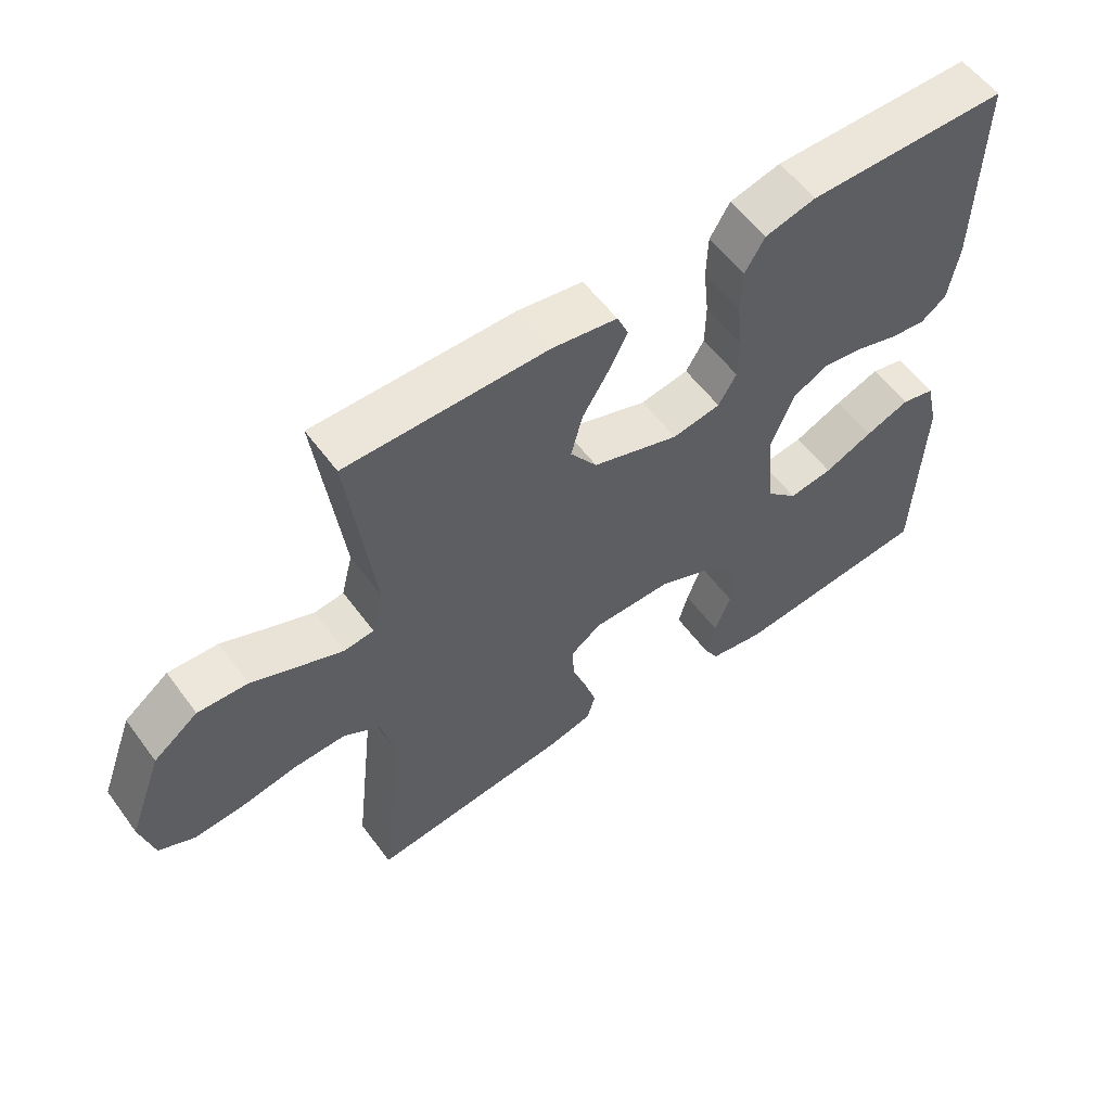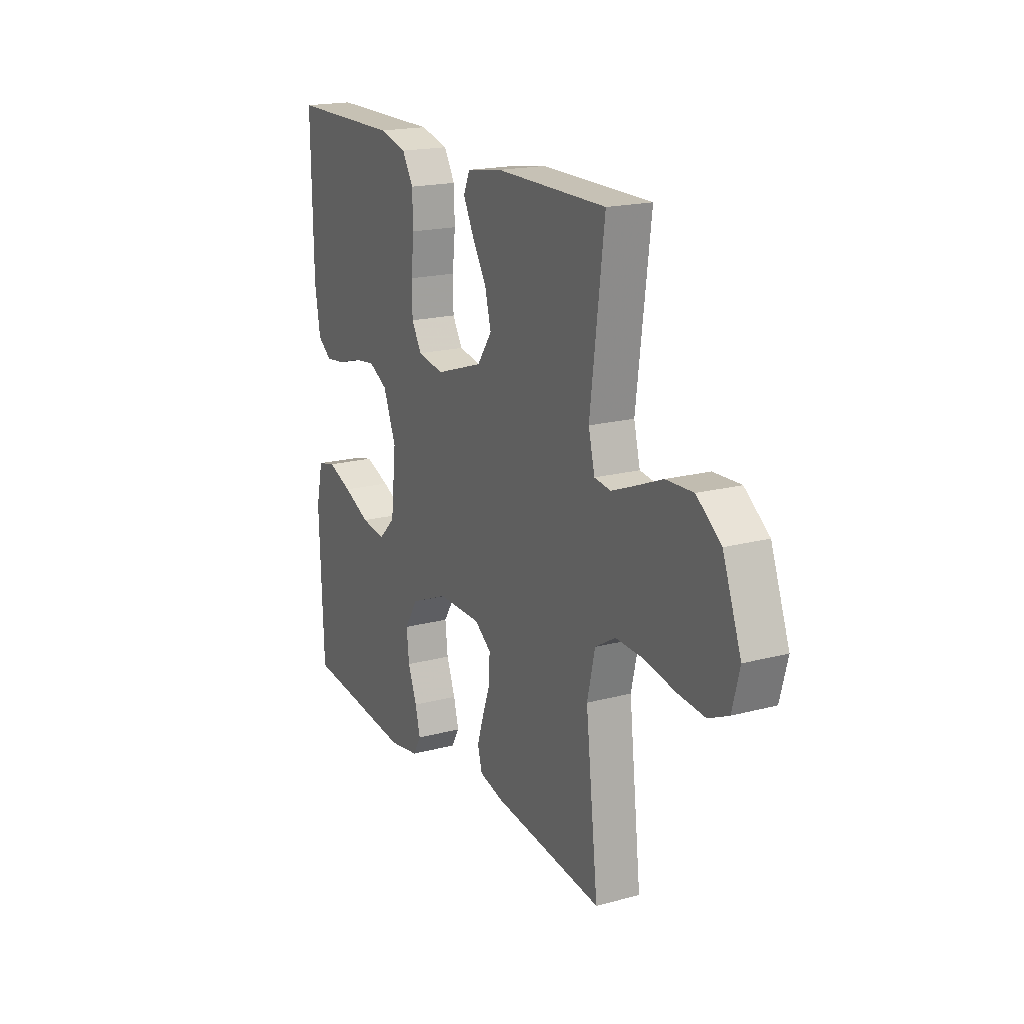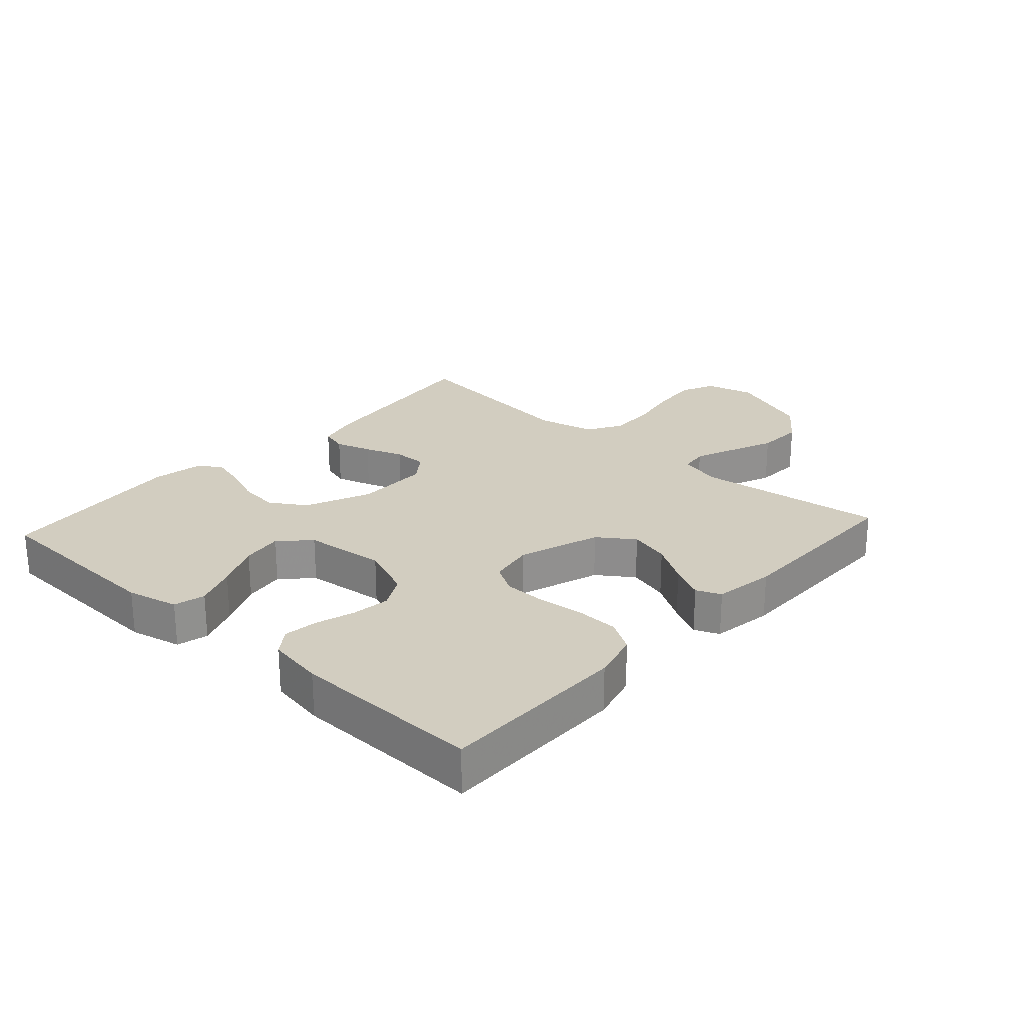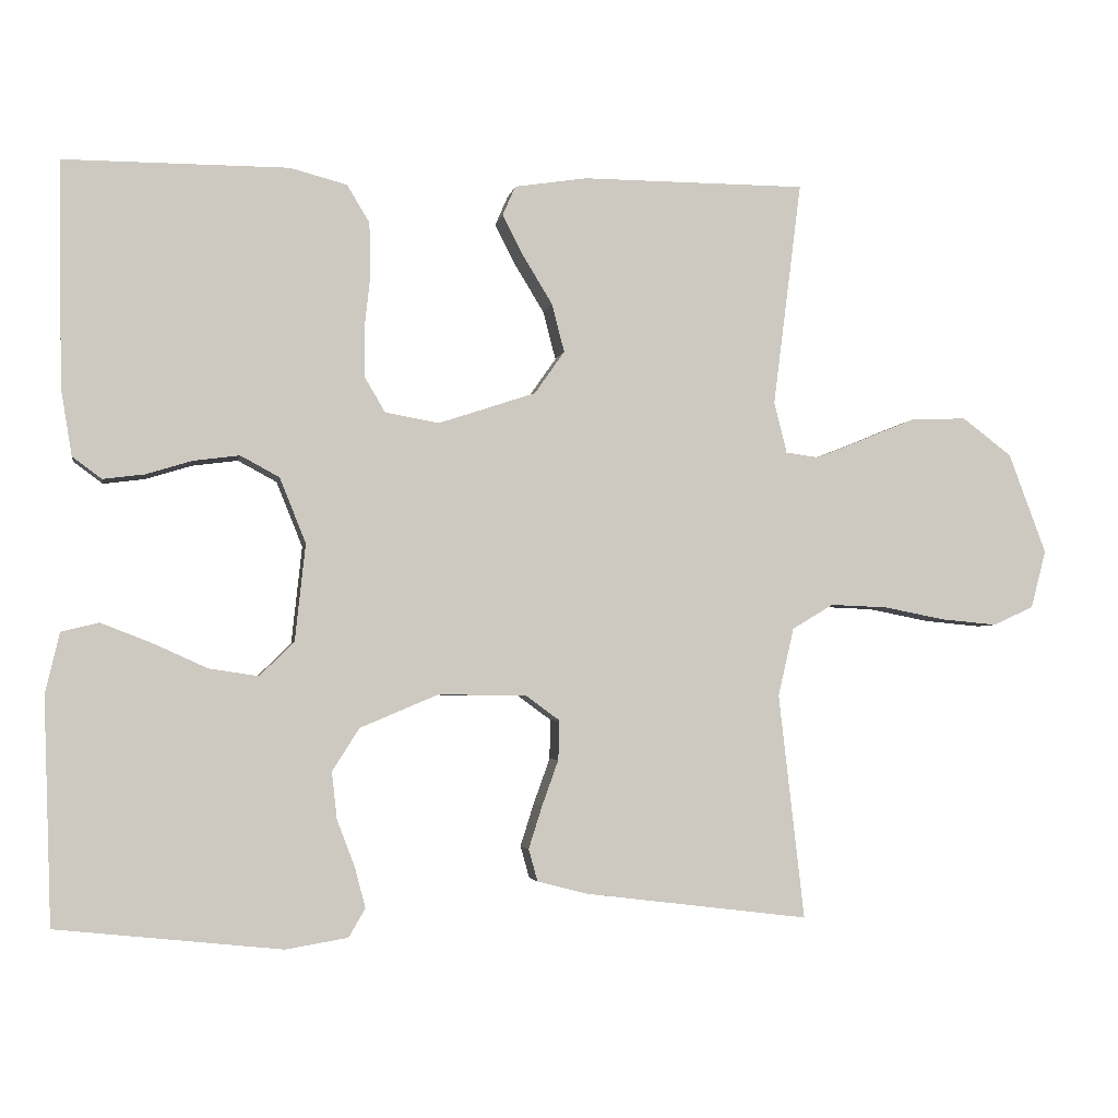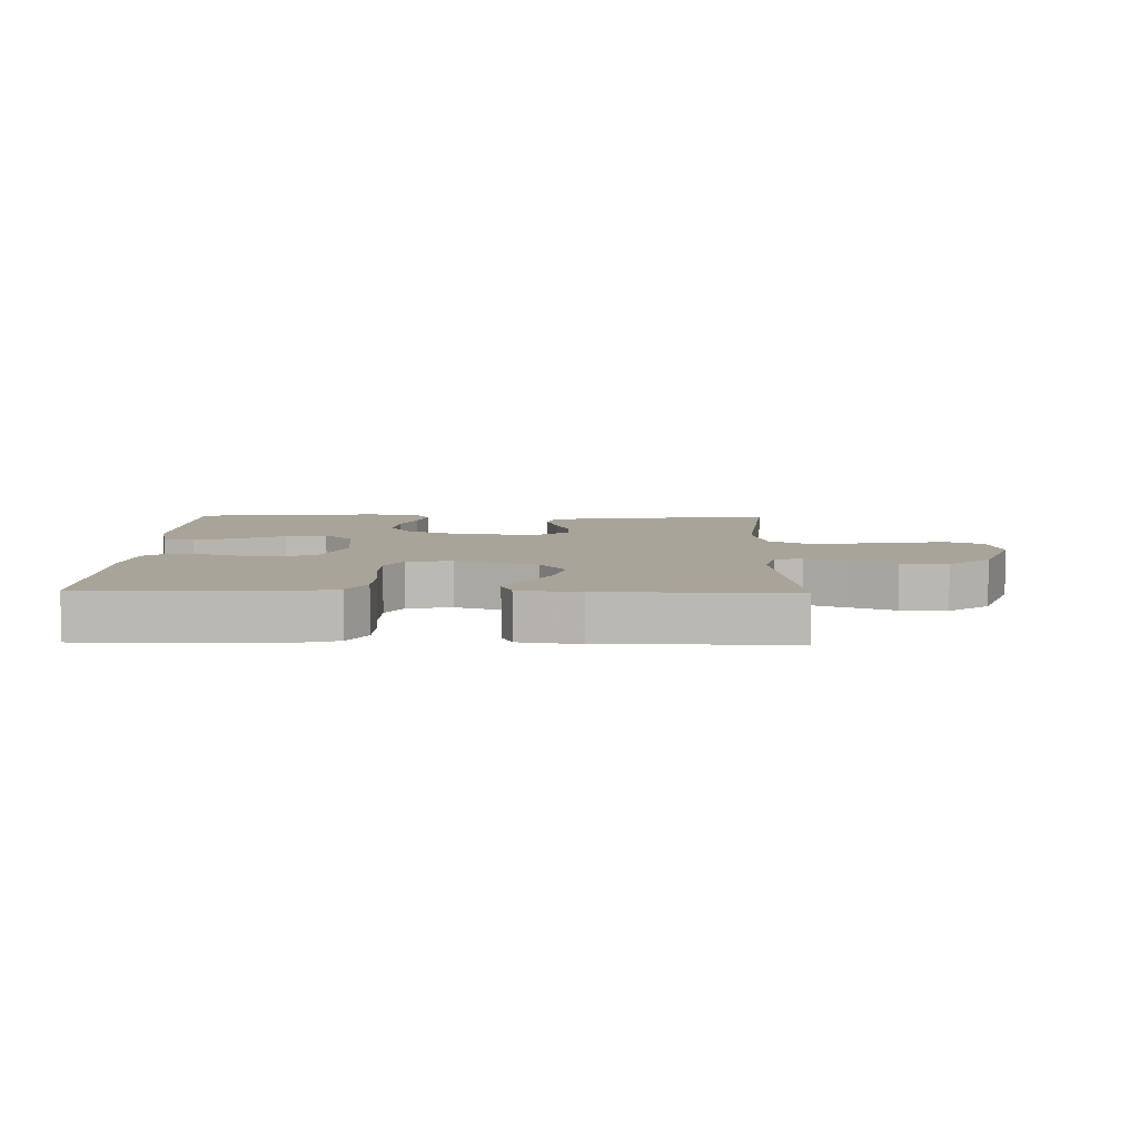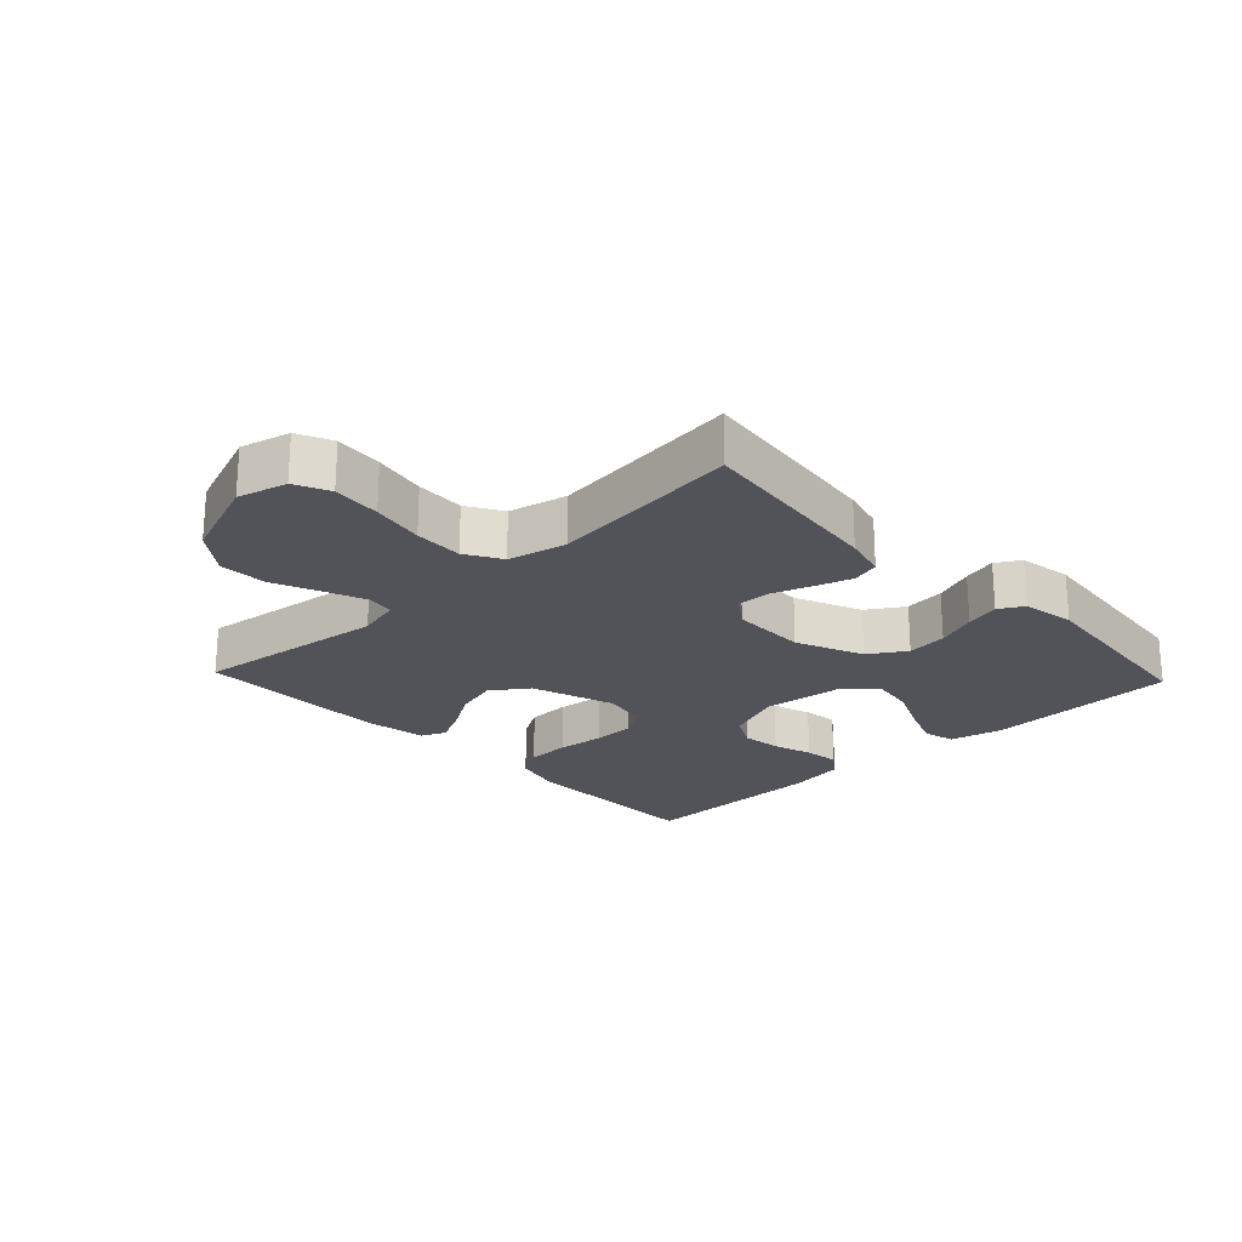
<metadata>
{"format":"obj","ext":"obj","renderer":"f3d","projection":"perspective","resolution":1024,"background":"white","views":[{"elev":56.8,"azim":144.1,"up":"+Z"},{"elev":18.6,"azim":62.9,"up":"+Z"},{"elev":24.5,"azim":-47.8,"up":"+Y"},{"elev":-3.4,"azim":-9.9,"up":"+Z"},{"elev":7.2,"azim":1.2,"up":"+Y"},{"elev":-22.6,"azim":133.4,"up":"+Y"}]}
</metadata>
<code>
v -0.5 0.07 -0.5
v -0.511 0.07 -0.2
v -0.492 0.07 -0.118
v -0.442 0.07 -0.106
v -0.375 0.07 -0.132
v -0.302 0.07 -0.165
v -0.236 0.07 -0.175
v -0.19 0.07 -0.13
v -0.176 0.07 0
v -0.211 0.07 0.087
v -0.263 0.07 0.115
v -0.324 0.07 0.107
v -0.386 0.07 0.088
v -0.441 0.07 0.081
v -0.48 0.07 0.11
v -0.495 0.07 0.2
v -0.5 0.07 0.5
v -0.2 0.07 0.5
v -0.124 0.07 0.48
v -0.094 0.07 0.43
v -0.092 0.07 0.362
v -0.1 0.07 0.288
v -0.099 0.07 0.222
v -0.072 0.07 0.176
v 0 0.07 0.163
v 0.13 0.07 0.206
v 0.17 0.07 0.263
v 0.153 0.07 0.328
v 0.114 0.07 0.392
v 0.086 0.07 0.447
v 0.103 0.07 0.486
v 0.2 0.07 0.501
v 0.5 0.07 0.5
v 0.462 0.07 0.2
v 0.479 0.07 0.132
v 0.523 0.07 0.126
v 0.586 0.07 0.151
v 0.659 0.07 0.181
v 0.733 0.07 0.184
v 0.799 0.07 0.134
v 0.849 0.07 0
v 0.829 0.07 -0.077
v 0.775 0.07 -0.102
v 0.7 0.07 -0.095
v 0.618 0.07 -0.079
v 0.542 0.07 -0.076
v 0.487 0.07 -0.109
v 0.466 0.07 -0.2
v 0.5 0.07 -0.5
v 0.2 0.07 -0.464
v 0.134 0.07 -0.447
v 0.122 0.07 -0.404
v 0.14 0.07 -0.347
v 0.162 0.07 -0.286
v 0.163 0.07 -0.233
v 0.118 0.07 -0.2
v 0 0.07 -0.199
v -0.104 0.07 -0.243
v -0.14 0.07 -0.3
v -0.133 0.07 -0.363
v -0.109 0.07 -0.426
v -0.095 0.07 -0.479
v -0.117 0.07 -0.517
v -0.2 0.07 -0.531
v -0.5 0 -0.5
v -0.511 0 -0.2
v -0.492 0 -0.118
v -0.442 0 -0.106
v -0.375 0 -0.132
v -0.302 0 -0.165
v -0.236 0 -0.175
v -0.19 0 -0.13
v -0.176 0 0
v -0.211 0 0.087
v -0.263 0 0.115
v -0.324 0 0.107
v -0.386 0 0.088
v -0.441 0 0.081
v -0.48 0 0.11
v -0.495 0 0.2
v -0.5 0 0.5
v -0.2 0 0.5
v -0.124 0 0.48
v -0.094 0 0.43
v -0.092 0 0.362
v -0.1 0 0.288
v -0.099 0 0.222
v -0.072 0 0.176
v 0 0 0.163
v 0.13 0 0.206
v 0.17 0 0.263
v 0.153 0 0.328
v 0.114 0 0.392
v 0.086 0 0.447
v 0.103 0 0.486
v 0.2 0 0.501
v 0.5 0 0.5
v 0.462 0 0.2
v 0.479 0 0.132
v 0.523 0 0.126
v 0.586 0 0.151
v 0.659 0 0.181
v 0.733 0 0.184
v 0.799 0 0.134
v 0.849 0 0
v 0.829 0 -0.077
v 0.775 0 -0.102
v 0.7 0 -0.095
v 0.618 0 -0.079
v 0.542 0 -0.076
v 0.487 0 -0.109
v 0.466 0 -0.2
v 0.5 0 -0.5
v 0.2 0 -0.464
v 0.134 0 -0.447
v 0.122 0 -0.404
v 0.14 0 -0.347
v 0.162 0 -0.286
v 0.163 0 -0.233
v 0.118 0 -0.2
v 0 0 -0.199
v -0.104 0 -0.243
v -0.14 0 -0.3
v -0.133 0 -0.363
v -0.109 0 -0.426
v -0.095 0 -0.479
v -0.117 0 -0.517
v -0.2 0 -0.531
f 60 61 62 63
f 59 60 63 64
f 51 52 53 54
f 49 50 51 54
f 48 49 54 55
f 47 48 55 56
f 42 43 44 45
f 42 45 46
f 41 42 46
f 40 41 46
f 37 38 39 40
f 36 37 40 46
f 35 36 46 47
f 31 32 33 34
f 28 29 30 31
f 28 31 34 35
f 19 20 21 22
f 19 22 23
f 18 19 23
f 17 18 23
f 16 17 23 24
f 12 13 14 15
f 11 12 15 16
f 3 4 5 6
f 1 2 3 6
f 59 64 1 6
f 58 59 6 7
f 57 58 7 8
f 56 57 8 9
f 47 56 9 10
f 27 28 35 47
f 26 27 47
f 25 26 47 10
f 11 16 24 25
f 10 11 25
f 127 126 125 124
f 128 127 124 123
f 118 117 116 115
f 118 115 114 113
f 119 118 113 112
f 120 119 112 111
f 109 108 107 106
f 110 109 106
f 110 106 105
f 110 105 104
f 104 103 102 101
f 110 104 101 100
f 111 110 100 99
f 98 97 96 95
f 95 94 93 92
f 99 98 95 92
f 86 85 84 83
f 87 86 83
f 87 83 82
f 87 82 81
f 88 87 81 80
f 79 78 77 76
f 80 79 76 75
f 70 69 68 67
f 70 67 66 65
f 70 65 128 123
f 71 70 123 122
f 72 71 122 121
f 73 72 121 120
f 74 73 120 111
f 111 99 92 91
f 111 91 90
f 74 111 90 89
f 89 88 80 75
f 89 75 74
f 1 65 66 2
f 2 66 67 3
f 3 67 68 4
f 4 68 69 5
f 5 69 70 6
f 6 70 71 7
f 7 71 72 8
f 8 72 73 9
f 9 73 74 10
f 10 74 75 11
f 11 75 76 12
f 12 76 77 13
f 13 77 78 14
f 14 78 79 15
f 15 79 80 16
f 16 80 81 17
f 17 81 82 18
f 18 82 83 19
f 19 83 84 20
f 20 84 85 21
f 21 85 86 22
f 22 86 87 23
f 23 87 88 24
f 24 88 89 25
f 25 89 90 26
f 26 90 91 27
f 27 91 92 28
f 28 92 93 29
f 29 93 94 30
f 30 94 95 31
f 31 95 96 32
f 32 96 97 33
f 33 97 98 34
f 34 98 99 35
f 35 99 100 36
f 36 100 101 37
f 37 101 102 38
f 38 102 103 39
f 39 103 104 40
f 40 104 105 41
f 41 105 106 42
f 42 106 107 43
f 43 107 108 44
f 44 108 109 45
f 45 109 110 46
f 46 110 111 47
f 47 111 112 48
f 48 112 113 49
f 49 113 114 50
f 50 114 115 51
f 51 115 116 52
f 52 116 117 53
f 53 117 118 54
f 54 118 119 55
f 55 119 120 56
f 56 120 121 57
f 57 121 122 58
f 58 122 123 59
f 59 123 124 60
f 60 124 125 61
f 61 125 126 62
f 62 126 127 63
f 63 127 128 64
f 64 128 65 1

</code>
